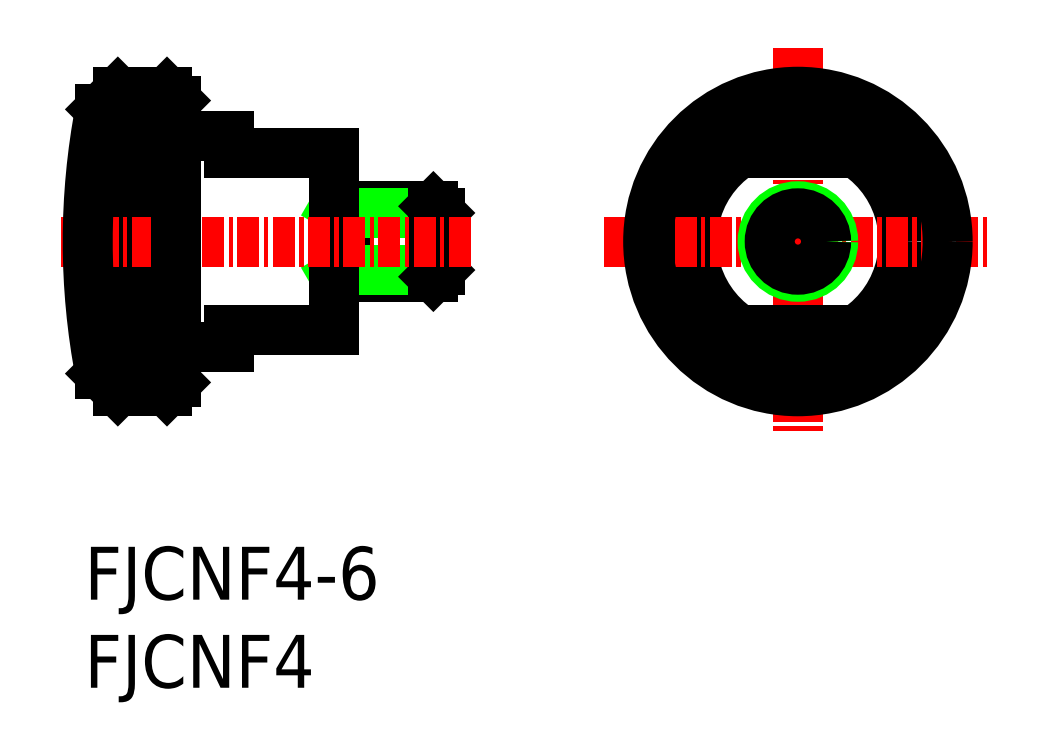
<metadata>
{"format":"dxf","ext":"dxf","renderer":"ezdxf+matplotlib","layout":"modelspace","background":"white","min_lineweight":24,"dpi":150}
</metadata>
<code>
0
SECTION
2
ENTITIES
0
TEXT
8
0
10
120.8
20
82.69
30
0
40
3
1
FJCNF4
11
120.8
21
84.19
31
0
73
     2
0
TEXT
8
0
10
120.8
20
87.69
30
0
40
3
1
FJCNF4-6
11
120.8
21
89.19
31
0
73
     2
0
LINE
8
0
10
121.7
20
115.5
30
0
11
121.7
21
100.5
31
0
0
LINE
8
0
10
122.7
20
99.52
30
0
11
122.7
21
116.5
31
0
0
LINE
8
0
10
125.5
20
116.5
30
0
11
125.5
21
99.52
31
0
0
LINE
8
0
10
135.7
20
110
30
0
11
135.7
21
106
31
0
0
LINE
8
0
10
135.7
20
109.6
30
0
11
135
21
110
31
0
0
LINE
8
0
10
135.7
20
106.4
30
0
11
135
21
106
31
0
0
LINE
8
0
10
135
20
110
30
0
11
140.6
21
110
31
0
0
LINE
8
0
10
141
20
109.6
30
0
11
135.7
21
109.6
31
0
0
LINE
8
0
10
140.6
20
110
30
0
11
141
21
109.6
31
0
0
LINE
8
0
10
135
20
106
30
0
11
140.6
21
106
31
0
0
LINE
8
0
10
141
20
106.4
30
0
11
135.7
21
106.4
31
0
0
LINE
8
0
10
140.6
20
106
30
0
11
140.6
21
110
31
0
0
LINE
8
0
10
141
20
106.4
30
0
11
141
21
109.6
31
0
0
LINE
8
0
10
140.6
20
106
30
0
11
141
21
106.4
31
0
0
LINE
8
CENTER
10
161.3
20
119
30
0
11
161.3
21
97.02
31
0
0
CIRCLE
8
0
10
161.3
20
108
30
0
40
6
0
LINE
8
0
10
135
20
113
30
0
11
135
21
103
31
0
0
LINE
8
0
10
158
20
103
30
0
11
164.6
21
103
31
0
0
LINE
8
0
10
122.7
20
99.52
30
0
11
125.5
21
99.52
31
0
0
LINE
8
0
10
135
20
103
30
0
11
129
21
103
31
0
0
LINE
8
0
10
126.2
20
102
30
0
11
129
21
102
31
0
0
LINE
8
0
10
129
20
103
30
0
11
129
21
102
31
0
0
LINE
8
0
10
125.5
20
99.52
30
0
11
126
21
100
31
0
0
ARC
8
0
10
126.2
20
101.8
30
0
40
0.2
50
90
51
180
0
LINE
8
CENTER
10
150.3
20
108
30
0
11
172.3
21
108
31
0
0
LINE
8
0
10
158
20
113
30
0
11
164.6
21
113
31
0
0
LINE
8
CENTER
10
119.5
20
108
30
0
11
143
21
108
31
0
0
LINE
8
0
10
122.7
20
116.5
30
0
11
125.5
21
116.5
31
0
0
LINE
8
0
10
129
20
114
30
0
11
129
21
113
31
0
0
LINE
8
0
10
126
20
116
30
0
11
126
21
100
31
0
0
LINE
8
0
10
135
20
113
30
0
11
129
21
113
31
0
0
LINE
8
0
10
126.2
20
114
30
0
11
129
21
114
31
0
0
LINE
8
0
10
125.5
20
116.5
30
0
11
126
21
116
31
0
0
ARC
8
0
10
126.2
20
114.2
30
0
40
0.2
50
180
51
270
0
CIRCLE
8
0
10
161.3
20
108
30
0
40
2
0
CIRCLE
8
0
10
161.3
20
108
30
0
40
1.6
0
CIRCLE
8
0
10
161.3
20
108
30
0
40
8.5
0
ARC
8
0
10
161
20
108
30
0
40
40
50
169.2
51
190.8
0
LINE
8
0
10
121.7
20
115.5
30
0
11
122.7
21
116.5
31
0
0
LINE
8
0
10
121.7
20
100.5
30
0
11
122.7
21
99.52
31
0
0
ENDSEC
0
EOF

</code>
